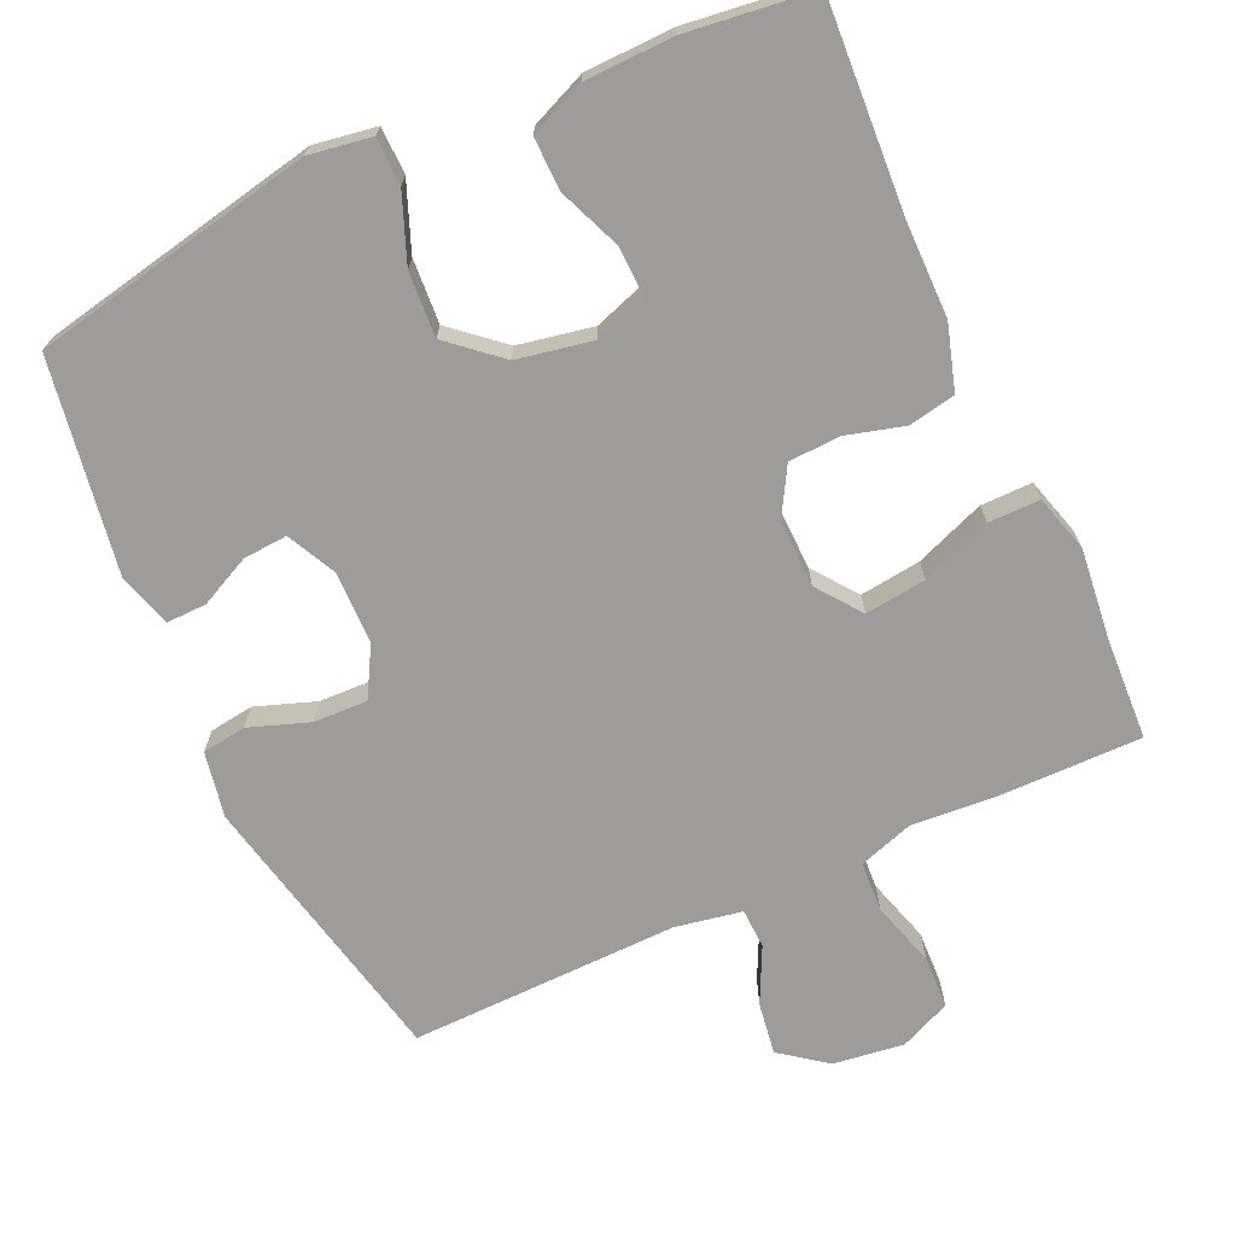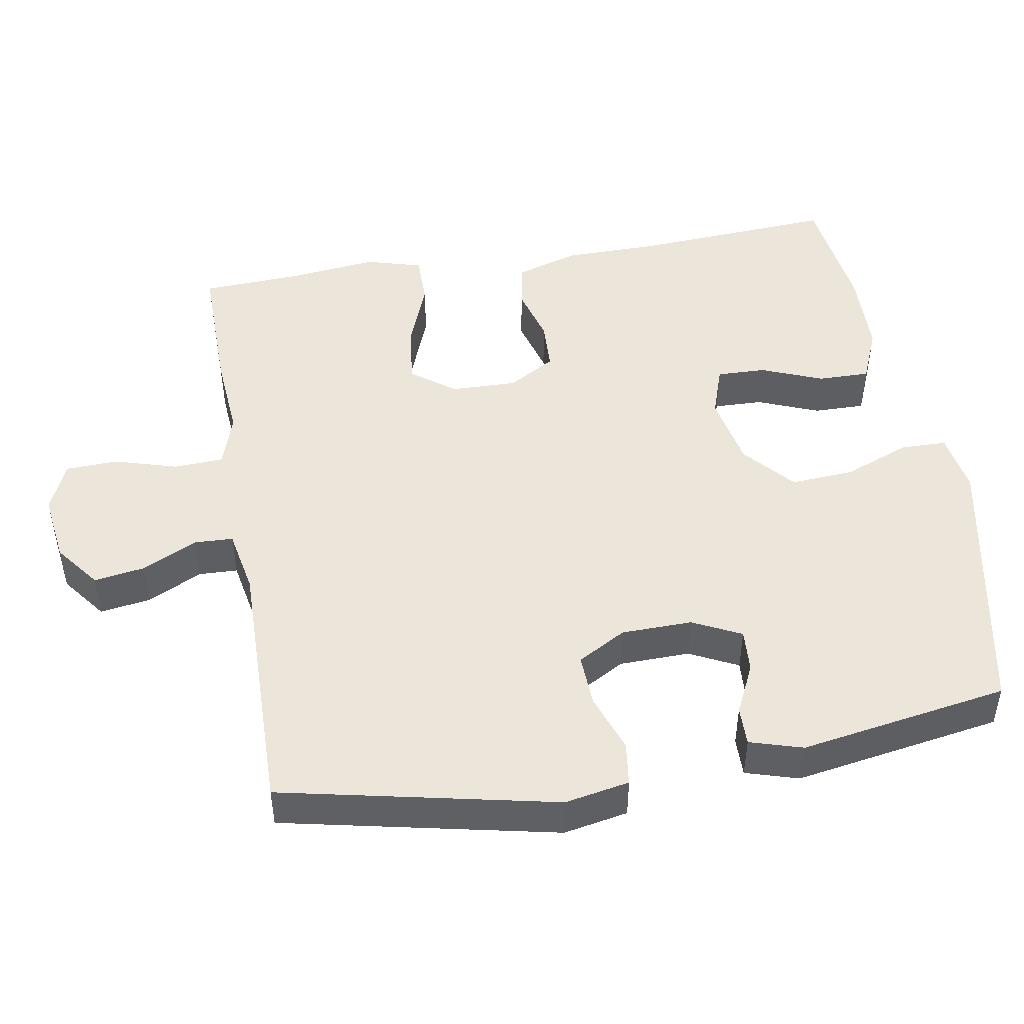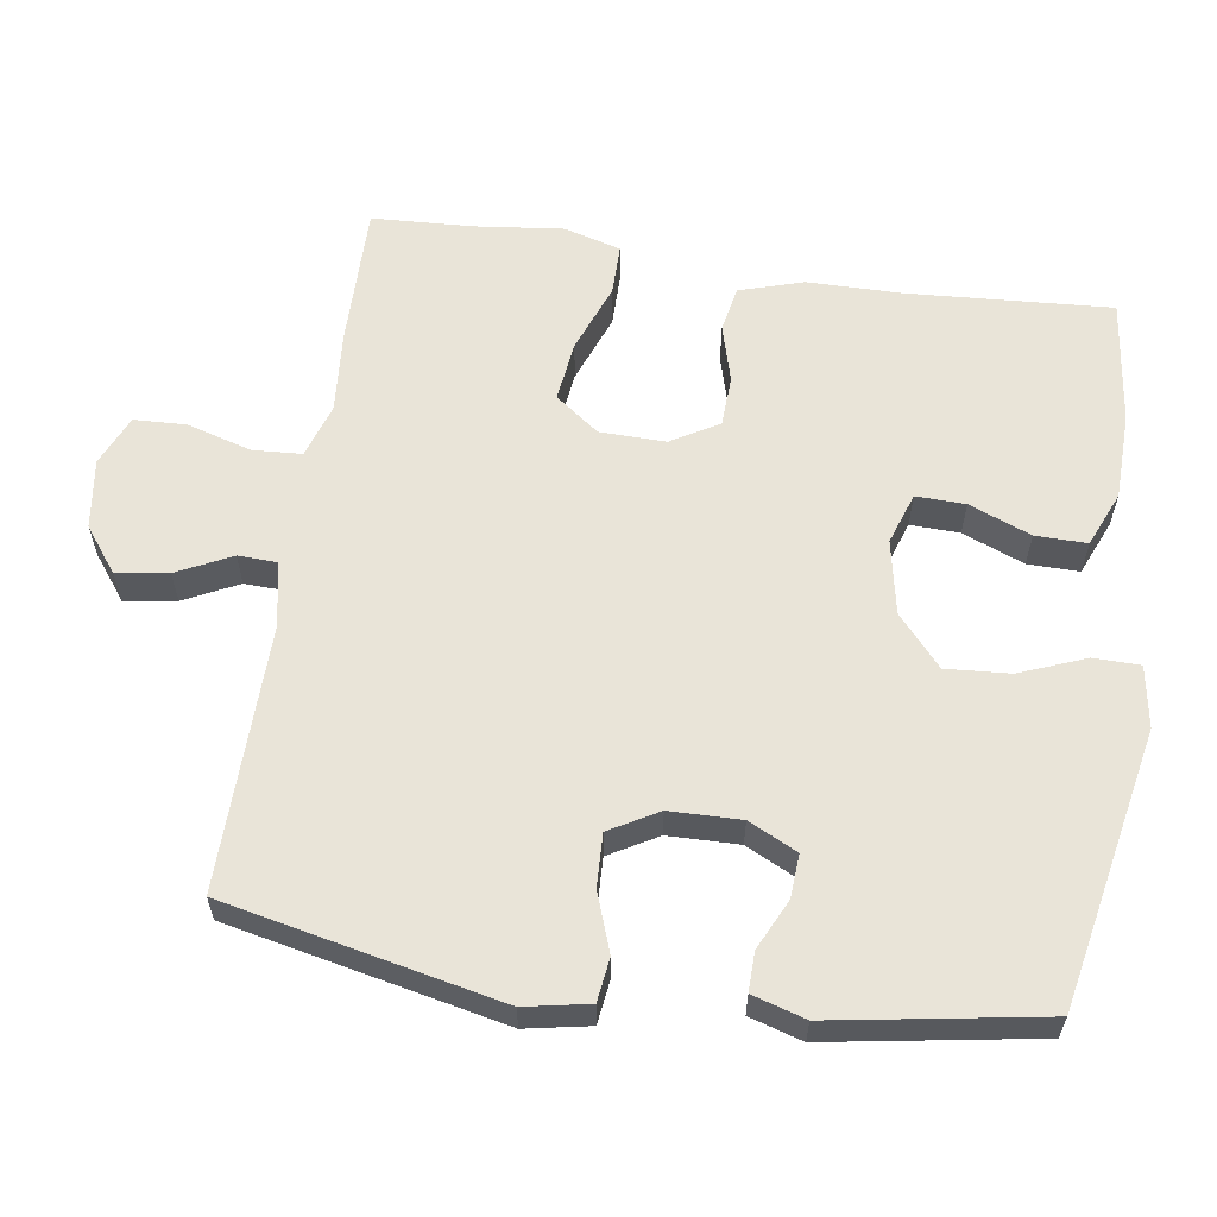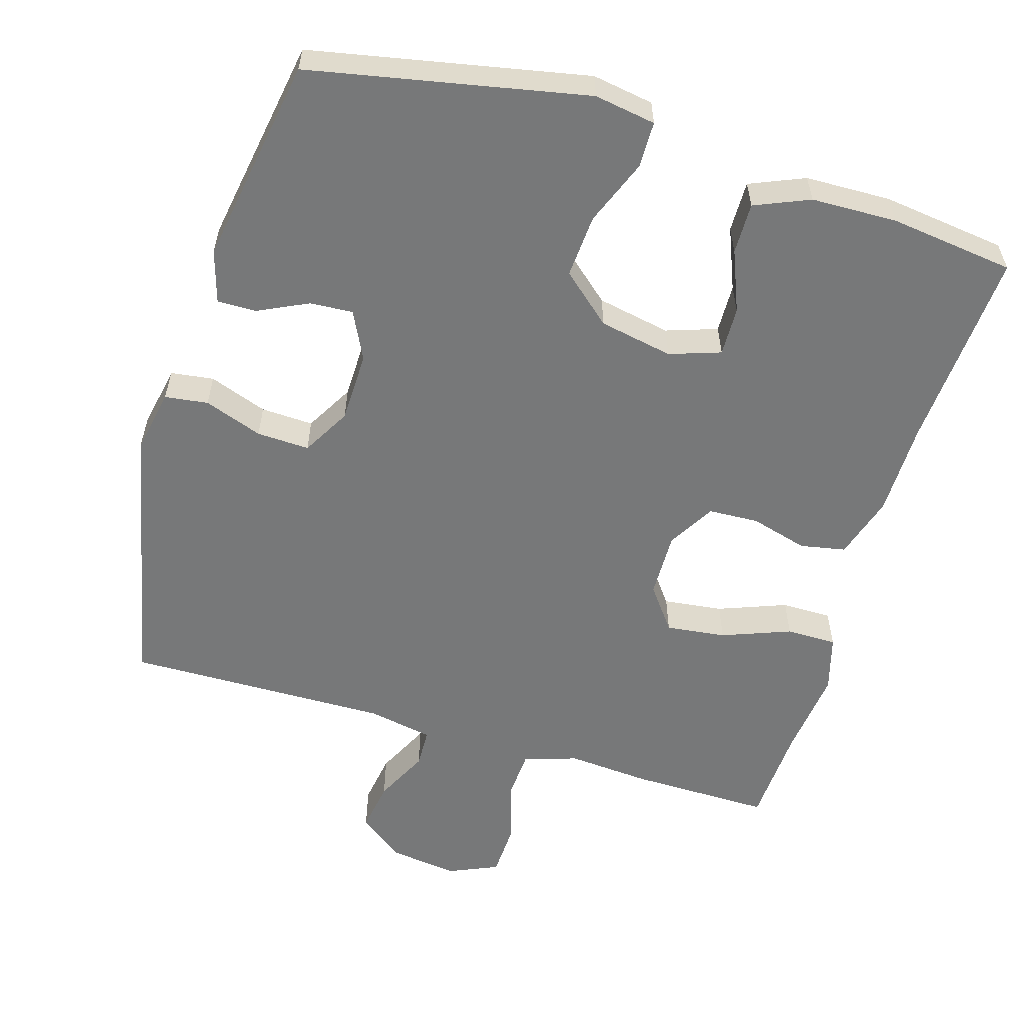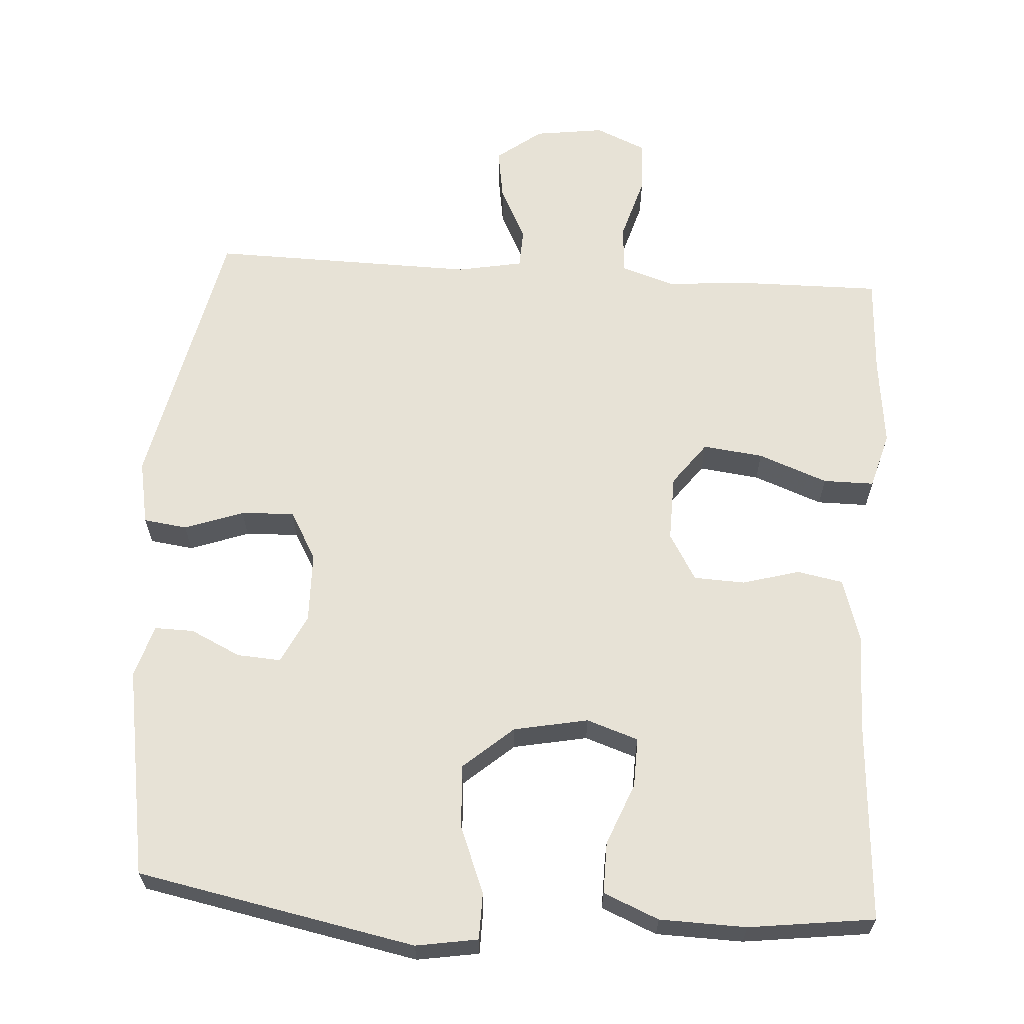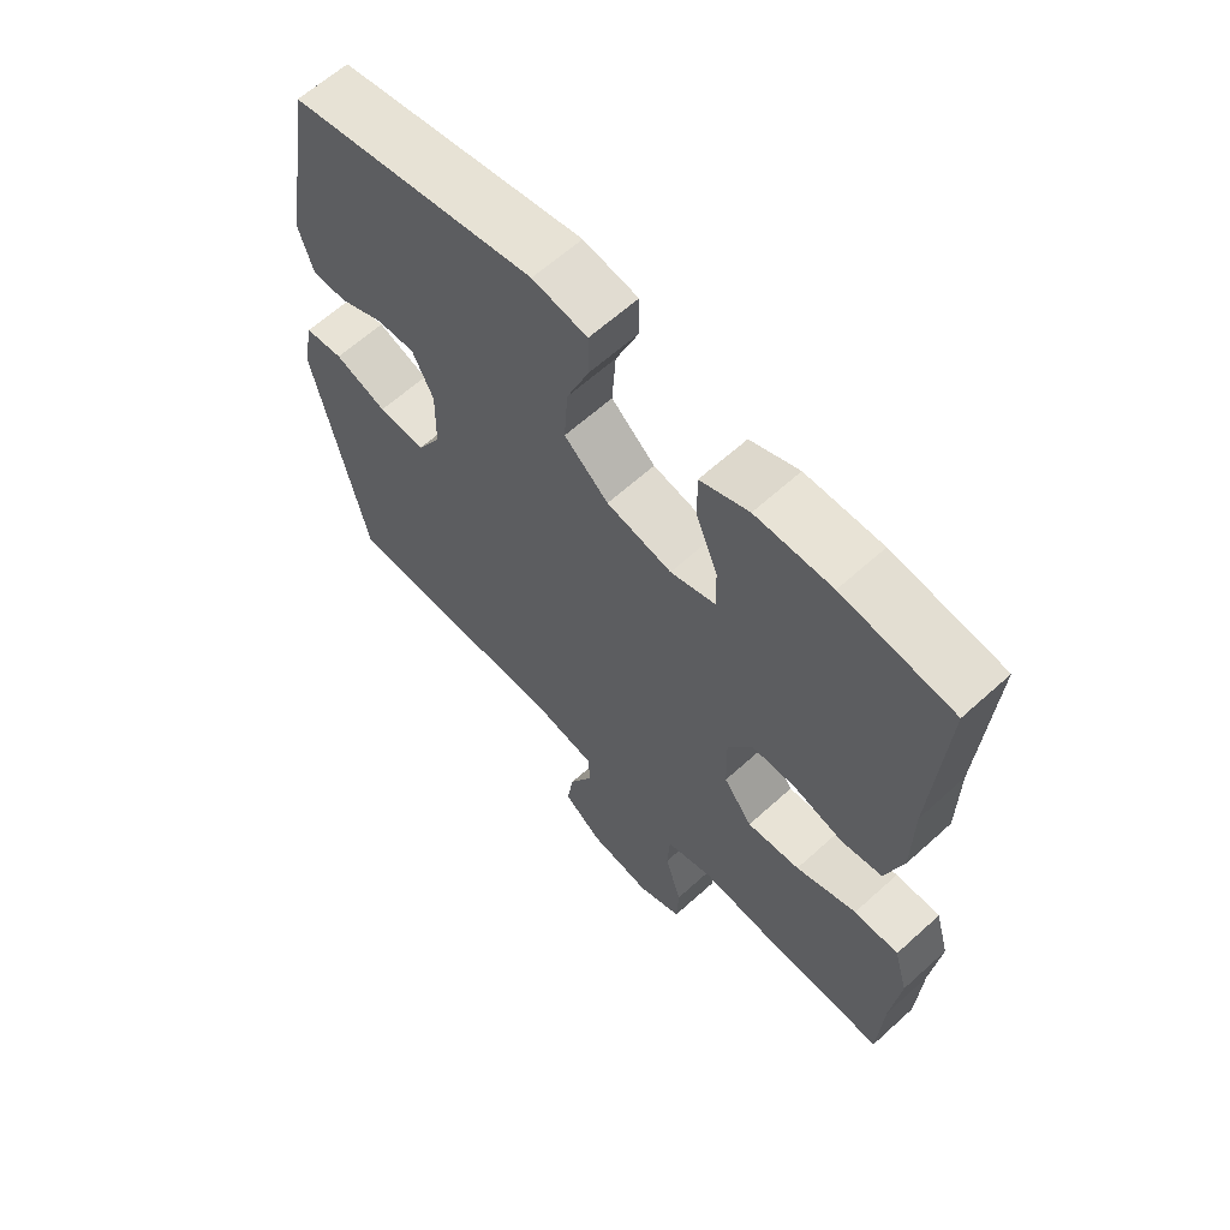
<metadata>
{"format":"obj","ext":"obj","renderer":"f3d","projection":"perspective","resolution":1024,"background":"white","views":[{"elev":-70.2,"azim":24.7,"up":"+Y"},{"elev":47.6,"azim":-99.7,"up":"+Y"},{"elev":60.4,"azim":-81.5,"up":"+Y"},{"elev":-57.4,"azim":-16.7,"up":"+Y"},{"elev":63.5,"azim":3.7,"up":"+Y"},{"elev":63.1,"azim":47.5,"up":"+Z"}]}
</metadata>
<code>
v -0.5 0.07 -0.5
v -0.581 0.07 -0.121
v -0.564 0.07 -0.032
v -0.504 0.07 -0.024
v -0.423 0.07 -0.053
v -0.35 0.07 -0.056
v -0.312 0.07 0.011
v -0.31 0.07 0.109
v -0.343 0.07 0.176
v -0.403 0.07 0.172
v -0.472 0.07 0.139
v -0.526 0.07 0.138
v -0.548 0.07 0.211
v -0.5 0.07 0.5
v -0.117 0.07 0.576
v -0.032 0.07 0.562
v -0.031 0.07 0.498
v -0.067 0.07 0.407
v -0.073 0.07 0.319
v -0.004 0.07 0.259
v 0.098 0.07 0.239
v 0.169 0.07 0.263
v 0.167 0.07 0.331
v 0.133 0.07 0.416
v 0.132 0.07 0.487
v 0.208 0.07 0.519
v 0.327 0.07 0.522
v 0.5 0.07 0.5
v 0.482 0.07 0.219
v 0.481 0.07 0.09
v 0.454 0.07 0.002
v 0.391 0.07 -0.01
v 0.312 0.07 0.012
v 0.242 0.07 0.009
v 0.204 0.07 -0.056
v 0.206 0.07 -0.147
v 0.251 0.07 -0.207
v 0.334 0.07 -0.197
v 0.429 0.07 -0.161
v 0.499 0.07 -0.161
v 0.521 0.07 -0.239
v 0.507 0.07 -0.362
v 0.5 0.07 -0.5
v 0.306 0.07 -0.498
v 0.191 0.07 -0.489
v 0.117 0.07 -0.513
v 0.113 0.07 -0.581
v 0.139 0.07 -0.669
v 0.136 0.07 -0.741
v 0.067 0.07 -0.771
v -0.029 0.07 -0.758
v -0.091 0.07 -0.711
v -0.08 0.07 -0.64
v -0.043 0.07 -0.565
v -0.045 0.07 -0.511
v -0.135 0.07 -0.494
v -0.5 0 -0.5
v -0.581 0 -0.121
v -0.564 0 -0.032
v -0.504 0 -0.024
v -0.423 0 -0.053
v -0.35 0 -0.056
v -0.312 0 0.011
v -0.31 0 0.109
v -0.343 0 0.176
v -0.403 0 0.172
v -0.472 0 0.139
v -0.526 0 0.138
v -0.548 0 0.211
v -0.5 0 0.5
v -0.117 0 0.576
v -0.032 0 0.562
v -0.031 0 0.498
v -0.067 0 0.407
v -0.073 0 0.319
v -0.004 0 0.259
v 0.098 0 0.239
v 0.169 0 0.263
v 0.167 0 0.331
v 0.133 0 0.416
v 0.132 0 0.487
v 0.208 0 0.519
v 0.327 0 0.522
v 0.5 0 0.5
v 0.482 0 0.219
v 0.481 0 0.09
v 0.454 0 0.002
v 0.391 0 -0.01
v 0.312 0 0.012
v 0.242 0 0.009
v 0.204 0 -0.056
v 0.206 0 -0.147
v 0.251 0 -0.207
v 0.334 0 -0.197
v 0.429 0 -0.161
v 0.499 0 -0.161
v 0.521 0 -0.239
v 0.507 0 -0.362
v 0.5 0 -0.5
v 0.306 0 -0.498
v 0.191 0 -0.489
v 0.117 0 -0.513
v 0.113 0 -0.581
v 0.139 0 -0.669
v 0.136 0 -0.741
v 0.067 0 -0.771
v -0.029 0 -0.758
v -0.091 0 -0.711
v -0.08 0 -0.64
v -0.043 0 -0.565
v -0.045 0 -0.511
v -0.135 0 -0.494
f 51 52 53 54
f 51 54 55
f 50 51 55
f 47 48 49 50
f 46 47 50 55
f 45 46 55 56
f 42 43 44 45
f 41 42 45 56
f 38 39 40 41
f 37 38 41 56
f 30 31 32 33
f 29 30 33 34
f 28 29 34
f 27 28 34 35
f 23 24 25 26
f 22 23 26 27
f 15 16 17 18
f 15 18 19
f 14 15 19
f 13 14 19 20
f 10 11 12 13
f 9 10 13 20
f 2 3 4 5
f 2 5 6
f 1 2 6
f 36 37 56 1
f 22 27 35
f 21 22 35 36
f 8 9 20 21
f 7 8 21 36
f 1 6 7 36
f 110 109 108 107
f 111 110 107
f 111 107 106
f 106 105 104 103
f 111 106 103 102
f 112 111 102 101
f 101 100 99 98
f 112 101 98 97
f 97 96 95 94
f 112 97 94 93
f 89 88 87 86
f 90 89 86 85
f 90 85 84
f 91 90 84 83
f 82 81 80 79
f 83 82 79 78
f 74 73 72 71
f 75 74 71
f 75 71 70
f 76 75 70 69
f 69 68 67 66
f 76 69 66 65
f 61 60 59 58
f 62 61 58
f 62 58 57
f 57 112 93 92
f 91 83 78
f 92 91 78 77
f 77 76 65 64
f 92 77 64 63
f 92 63 62 57
f 1 57 58 2
f 2 58 59 3
f 3 59 60 4
f 4 60 61 5
f 5 61 62 6
f 6 62 63 7
f 7 63 64 8
f 8 64 65 9
f 9 65 66 10
f 10 66 67 11
f 11 67 68 12
f 12 68 69 13
f 13 69 70 14
f 14 70 71 15
f 15 71 72 16
f 16 72 73 17
f 17 73 74 18
f 18 74 75 19
f 19 75 76 20
f 20 76 77 21
f 21 77 78 22
f 22 78 79 23
f 23 79 80 24
f 24 80 81 25
f 25 81 82 26
f 26 82 83 27
f 27 83 84 28
f 28 84 85 29
f 29 85 86 30
f 30 86 87 31
f 31 87 88 32
f 32 88 89 33
f 33 89 90 34
f 34 90 91 35
f 35 91 92 36
f 36 92 93 37
f 37 93 94 38
f 38 94 95 39
f 39 95 96 40
f 40 96 97 41
f 41 97 98 42
f 42 98 99 43
f 43 99 100 44
f 44 100 101 45
f 45 101 102 46
f 46 102 103 47
f 47 103 104 48
f 48 104 105 49
f 49 105 106 50
f 50 106 107 51
f 51 107 108 52
f 52 108 109 53
f 53 109 110 54
f 54 110 111 55
f 55 111 112 56
f 56 112 57 1

</code>
